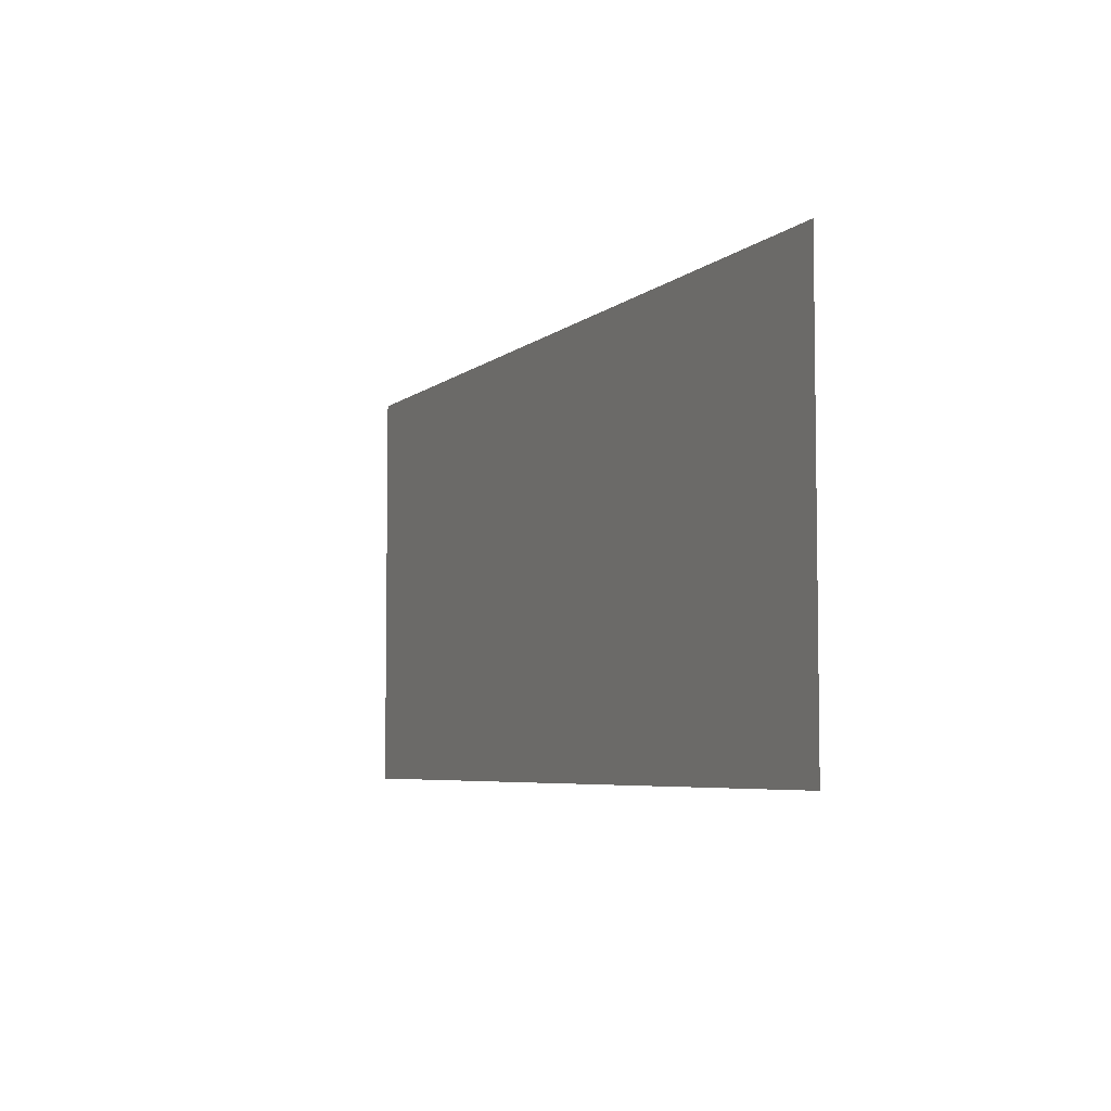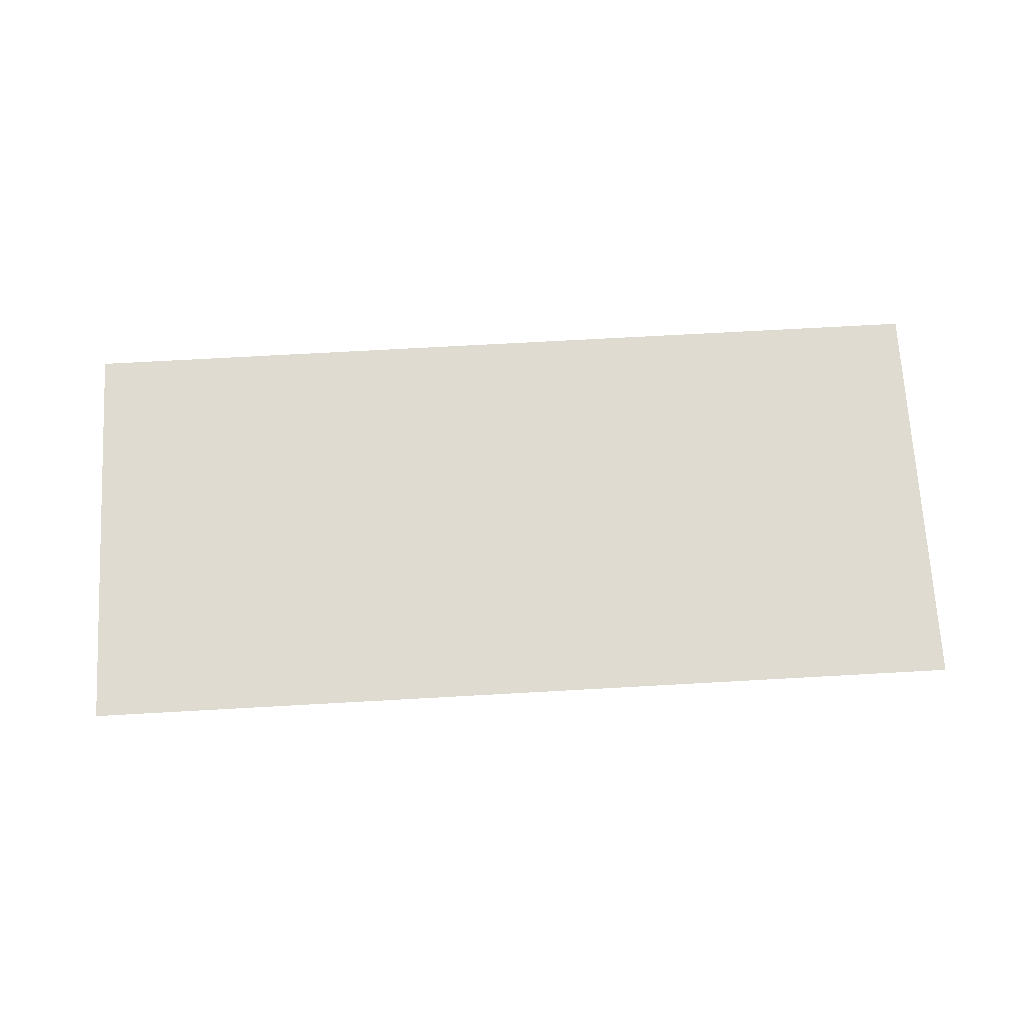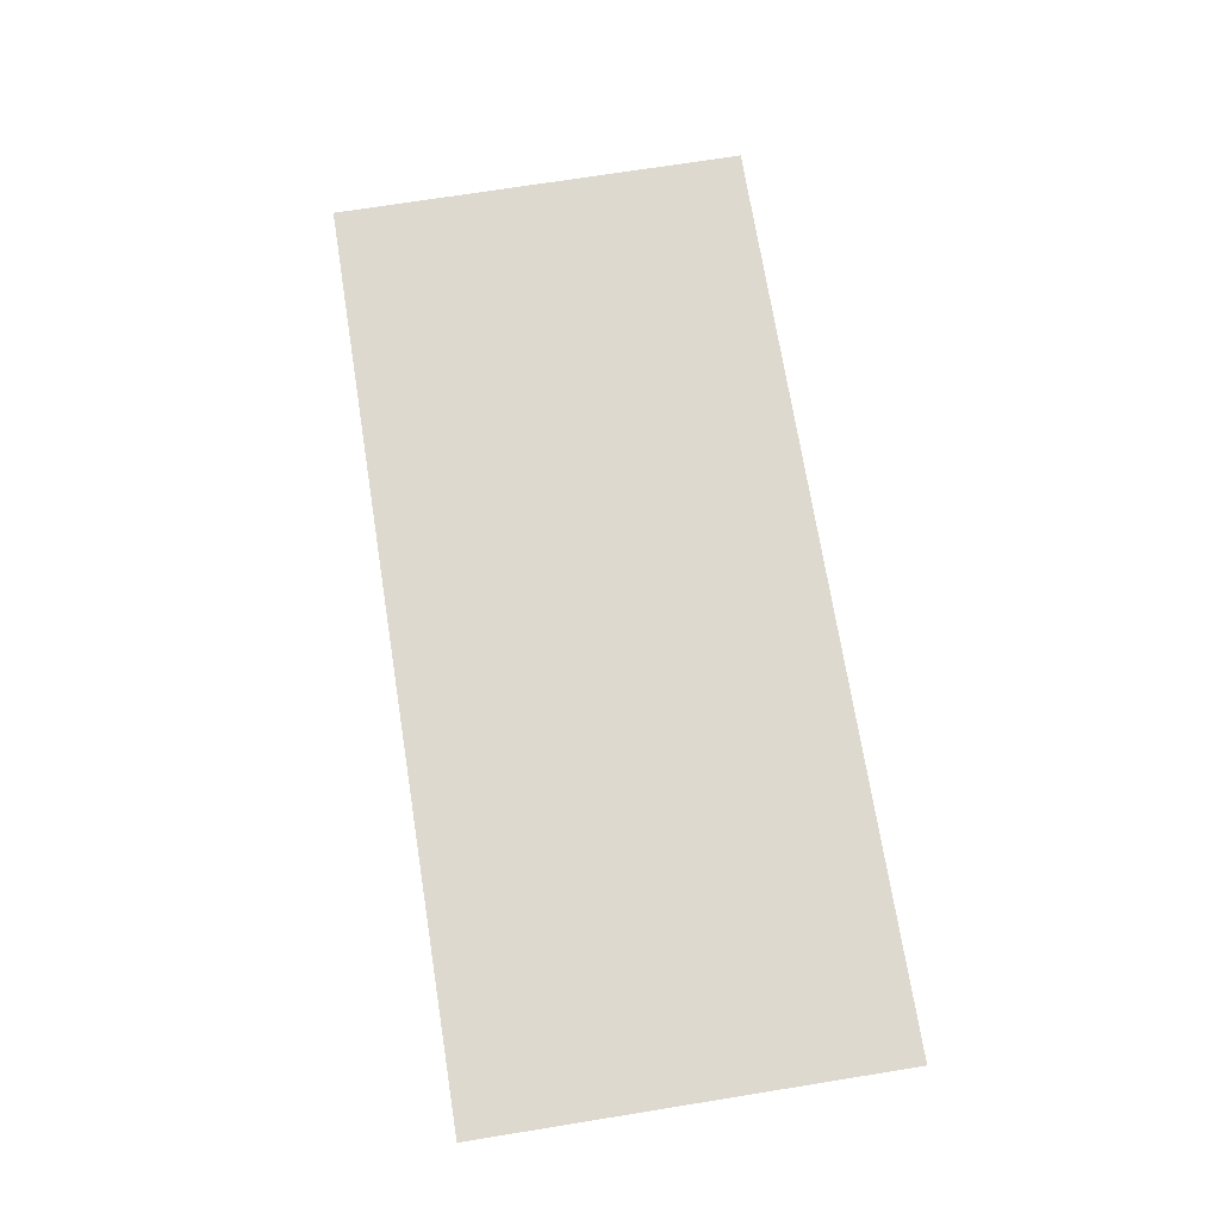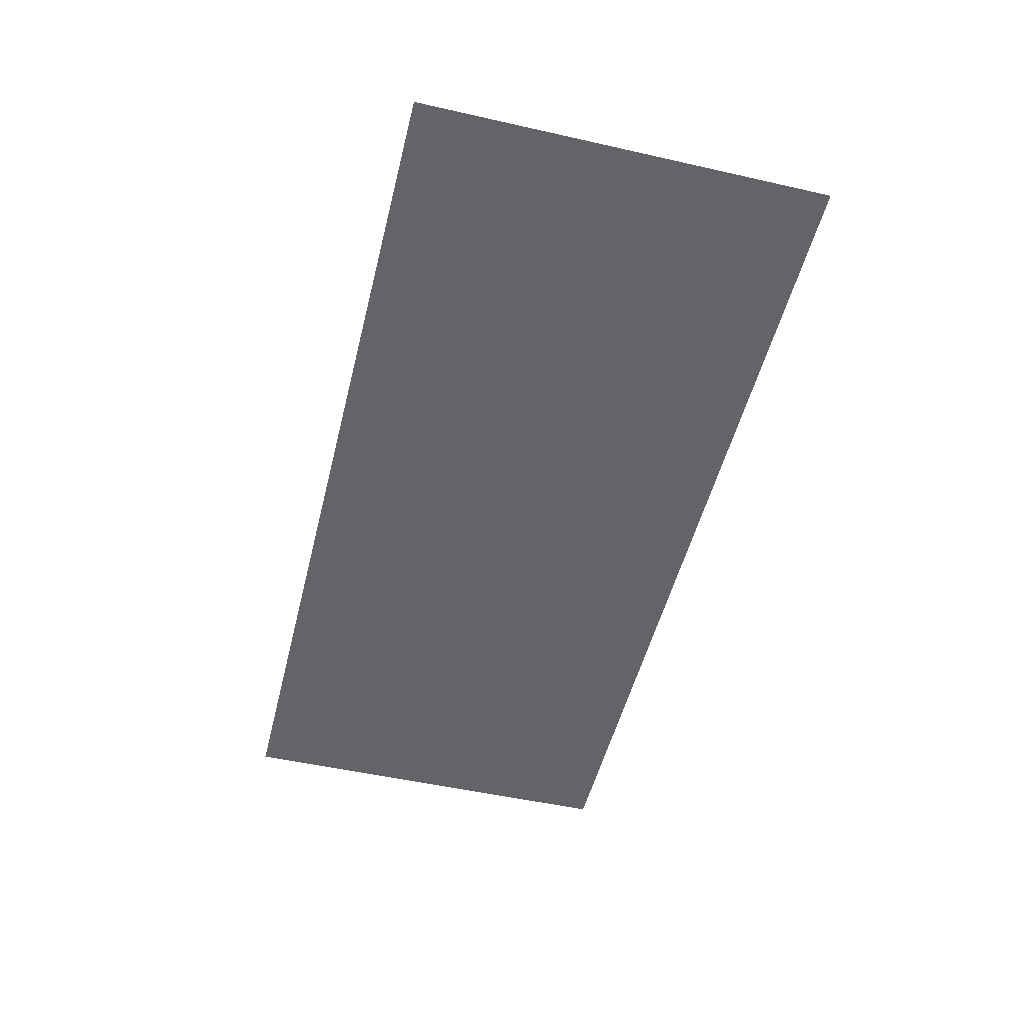
<metadata>
{"format":"obj","ext":"obj","renderer":"f3d","projection":"perspective","resolution":1024,"background":"white","views":[{"elev":-5.4,"azim":-114.2,"up":"+Z"},{"elev":70.2,"azim":176.8,"up":"+Y"},{"elev":71.5,"azim":-99.1,"up":"+Y"},{"elev":-51.2,"azim":76.2,"up":"+Y"}]}
</metadata>
<code>
v 0.18 -0.0125 0.3614
v 0.18 -0.0125 0.2137
v 0.2347 -0.0125 0.2312
v 0.2347 -0.0125 0.3614
v 0.2653 -0.0125 0.3614
v 0.2653 -0.0125 0.2265
v 0.2683 -0.0125 0.2178
v 0.2765 -0.0125 0.2137
v 0.2653 -0.0125 0.3614
v 0.2765 -0.0125 0.2137
v 0.2782 -0.0125 0.2137
v 0.2894 -0.0125 0.3614
v 0.2894 -0.0125 0.3614
v 0.2782 -0.0125 0.2137
v 0.2864 -0.0125 0.2178
v 0.2894 -0.0125 0.2265
v 0.3179 -0.0125 0.2011
v 0.3179 -0.0125 0.1295
v 0.32 -0.0125 0.1168
v 0.32 -0.0125 0.2137
v 0.3179 -0.0125 0.2011
v 0.3118 -0.0125 0.1899
v 0.3118 -0.0125 0.1407
v 0.3179 -0.0125 0.1295
v 0.2387 -0.0125 0.1975
v 0.18 -0.0125 0.1787
v 0.18 -0.0125 0.1518
v 0.2106 -0.0125 0.1518
v 0.2387 -0.0125 0.1975
v 0.2106 -0.0125 0.1518
v 0.2347 -0.0125 0.1168
v 0.2368 -0.0125 0.1295
v 0.2387 -0.0125 0.1975
v 0.2368 -0.0125 0.1295
v 0.2429 -0.0125 0.1407
v 0.2429 -0.0125 0.1899
v 0.2529 -0.0125 0.1818
v 0.2429 -0.0125 0.1899
v 0.2429 -0.0125 0.1407
v 0.2529 -0.0125 0.1488
v 0.2529 -0.0125 0.1818
v 0.2529 -0.0125 0.1488
v 0.2653 -0.0125 0.1518
v 0.2653 -0.0125 0.1787
v 0.3018 -0.0125 0.1818
v 0.3018 -0.0125 0.1488
v 0.3118 -0.0125 0.1407
v 0.3118 -0.0125 0.1899
v 0.3018 -0.0125 0.1818
v 0.2894 -0.0125 0.1787
v 0.2894 -0.0125 0.1518
v 0.3018 -0.0125 0.1488
v 0.2653 -0.0125 0.1787
v 0.2653 -0.0125 0.1518
v 0.2894 -0.0125 0.1518
v 0.2894 -0.0125 0.1787
v 0.2106 -0.0125 0.1518
v 0.2106 -0.0125 -0.00064
v 0.2347 -0.0125 -0.00064
v 0.2347 -0.0125 0.1168
v 0.2653 -0.0125 -0.00064
v 0.2765 -0.0125 0.1168
v 0.2683 -0.0125 0.1127
v 0.2653 -0.0125 0.1041
v 0.2653 -0.0125 -0.00064
v 0.2894 -0.0125 -0.00064
v 0.2782 -0.0125 0.1168
v 0.2765 -0.0125 0.1168
v 0.2894 -0.0125 -0.00064
v 0.2894 -0.0125 0.1041
v 0.2864 -0.0125 0.1127
v 0.2782 -0.0125 0.1168
v 0.152 -0.0125 0.1784
v 0.152 -0.0125 0.3614
v 0.04263 -0.0125 0.3614
v 0.04263 -0.0125 0.2134
v 0.152 -0.0125 0.1784
v 0.04263 -0.0125 0.2134
v 0.012 -0.0125 0.2134
v 0.012 -0.0125 0.1784
v 0.012 -0.0125 0.1434
v 0.012 -0.0125 0.07336
v 0.01407 -0.0125 0.086
v 0.012 -0.0125 0.1434
v 0.01407 -0.0125 0.086
v 0.02023 -0.0125 0.09724
v 0.012 -0.0125 0.1434
v 0.02023 -0.0125 0.09724
v 0.03017 -0.0125 0.1053
v 0.012 -0.0125 0.1434
v 0.03017 -0.0125 0.1053
v 0.04263 -0.0125 0.1084
v 0.012 -0.0125 0.1434
v 0.04263 -0.0125 0.1084
v 0.1214 -0.0125 0.1084
v 0.152 -0.0125 0.1434
v 0.152 -0.0125 0.1434
v 0.1214 -0.0125 0.1084
v 0.1338 -0.0125 0.1053
v 0.152 -0.0125 0.1434
v 0.1338 -0.0125 0.1053
v 0.1438 -0.0125 0.09724
v 0.152 -0.0125 0.1434
v 0.1438 -0.0125 0.09724
v 0.1499 -0.0125 0.086
v 0.152 -0.0125 0.1434
v 0.1499 -0.0125 0.086
v 0.152 -0.0125 0.07336
v 0.05377 -0.0125 0.07336
v 0.04559 -0.0125 0.06927
v 0.04263 -0.0125 0.06062
v 0.04263 -0.0125 -0.00064
v 0.05377 -0.0125 0.07336
v 0.04263 -0.0125 -0.00064
v 0.06668 -0.0125 -0.00064
v 0.06668 -0.0125 0.00086
v 0.05377 -0.0125 0.07336
v 0.06668 -0.0125 0.00086
v 0.09731 -0.0125 0.00086
v 0.1102 -0.0125 0.07336
v 0.1102 -0.0125 0.07336
v 0.09731 -0.0125 0.00086
v 0.09731 -0.0125 -0.00064
v 0.1214 -0.0125 -0.00064
v 0.1102 -0.0125 0.07336
v 0.1214 -0.0125 -0.00064
v 0.1214 -0.0125 0.06062
v 0.1184 -0.0125 0.06927
v -0.156 -0.0125 0.3614
v -0.156 -0.0125 0.3068
v -0.07797 -0.0125 0.3614
v -0.02457 -0.0125 0.3614
v -0.1254 -0.0125 0.2909
v -0.016 -0.0125 0.2143
v -0.016 -0.0125 0.3614
v -0.156 -0.0125 0.1984
v -0.04662 -0.0125 0.1984
v -0.156 -0.0125 0.2749
v -0.016 -0.0125 0.1634
v -0.156 -0.0125 0.1634
v -0.156 -0.0125 0.1284
v -0.04662 -0.0125 0.1284
v -0.016 -0.0125 0.1634
v -0.04662 -0.0125 0.1284
v -0.03417 -0.0125 0.1253
v -0.016 -0.0125 0.1634
v -0.03417 -0.0125 0.1253
v -0.02423 -0.0125 0.1172
v -0.016 -0.0125 0.1634
v -0.02423 -0.0125 0.1172
v -0.01807 -0.0125 0.106
v -0.016 -0.0125 0.1634
v -0.01807 -0.0125 0.106
v -0.016 -0.0125 0.09336
v -0.156 -0.0125 0.09336
v -0.156 -0.0125 -0.00064
v -0.1013 -0.0125 -0.00064
v -0.1013 -0.0125 0.09336
v -0.04662 -0.0125 -0.00064
v -0.05777 -0.0125 0.09336
v -0.07069 -0.0125 0.09336
v -0.07069 -0.0125 -0.00064
v -0.04662 -0.0125 -0.00064
v -0.04662 -0.0125 0.08062
v -0.04959 -0.0125 0.08927
v -0.05777 -0.0125 0.09336
v 0.2347 -0.0125 0.2312
v 0.2653 -0.0125 0.2265
v 0.2653 -0.0125 0.3614
v 0.2347 -0.0125 0.3614
v 0.2347 -0.0125 0.2312
v 0.2387 -0.0125 0.1975
v 0.2683 -0.0125 0.2178
v 0.2653 -0.0125 0.2265
v 0.2347 -0.0125 0.2312
v 0.18 -0.0125 0.2137
v 0.18 -0.0125 0.1787
v 0.2387 -0.0125 0.1975
v 0.2894 -0.0125 0.2265
v 0.32 -0.0125 0.2137
v 0.32 -0.0125 0.3614
v 0.2894 -0.0125 0.3614
v 0.2894 -0.0125 0.2265
v 0.2864 -0.0125 0.2178
v 0.3179 -0.0125 0.2011
v 0.32 -0.0125 0.2137
v 0.2683 -0.0125 0.2178
v 0.2387 -0.0125 0.1975
v 0.2429 -0.0125 0.1899
v 0.2529 -0.0125 0.1818
v 0.2683 -0.0125 0.2178
v 0.2529 -0.0125 0.1818
v 0.2653 -0.0125 0.1787
v 0.2765 -0.0125 0.2137
v 0.2864 -0.0125 0.2178
v 0.3018 -0.0125 0.1818
v 0.3118 -0.0125 0.1899
v 0.3179 -0.0125 0.2011
v 0.2864 -0.0125 0.2178
v 0.2782 -0.0125 0.2137
v 0.2894 -0.0125 0.1787
v 0.3018 -0.0125 0.1818
v 0.2765 -0.0125 0.2137
v 0.2653 -0.0125 0.1787
v 0.2894 -0.0125 0.1787
v 0.2782 -0.0125 0.2137
v 0.18 -0.0125 0.1518
v 0.18 -0.0125 -0.00064
v 0.2106 -0.0125 -0.00064
v 0.2106 -0.0125 0.1518
v 0.2765 -0.0125 0.1168
v 0.2782 -0.0125 0.1168
v 0.2894 -0.0125 0.1518
v 0.2653 -0.0125 0.1518
v 0.2683 -0.0125 0.1127
v 0.2765 -0.0125 0.1168
v 0.2653 -0.0125 0.1518
v 0.2529 -0.0125 0.1488
v 0.2683 -0.0125 0.1127
v 0.2529 -0.0125 0.1488
v 0.2429 -0.0125 0.1407
v 0.2368 -0.0125 0.1295
v 0.2683 -0.0125 0.1127
v 0.2368 -0.0125 0.1295
v 0.2347 -0.0125 0.1168
v 0.2653 -0.0125 0.1041
v 0.2864 -0.0125 0.1127
v 0.3018 -0.0125 0.1488
v 0.2894 -0.0125 0.1518
v 0.2782 -0.0125 0.1168
v 0.2864 -0.0125 0.1127
v 0.3179 -0.0125 0.1295
v 0.3118 -0.0125 0.1407
v 0.3018 -0.0125 0.1488
v 0.2864 -0.0125 0.1127
v 0.2894 -0.0125 0.1041
v 0.32 -0.0125 0.1168
v 0.3179 -0.0125 0.1295
v 0.2653 -0.0125 0.1041
v 0.2347 -0.0125 0.1168
v 0.2347 -0.0125 -0.00064
v 0.2653 -0.0125 -0.00064
v 0.2894 -0.0125 0.1041
v 0.2894 -0.0125 -0.00064
v 0.32 -0.0125 -0.00064
v 0.32 -0.0125 0.1168
v 0.012 -0.0125 0.3614
v 0.012 -0.0125 0.2134
v 0.04263 -0.0125 0.2134
v 0.04263 -0.0125 0.3614
v 0.012 -0.0125 0.1784
v 0.012 -0.0125 0.1434
v 0.152 -0.0125 0.1434
v 0.152 -0.0125 0.1784
v 0.05377 -0.0125 0.07336
v 0.1102 -0.0125 0.07336
v 0.1214 -0.0125 0.1084
v 0.04263 -0.0125 0.1084
v 0.04559 -0.0125 0.06927
v 0.05377 -0.0125 0.07336
v 0.04263 -0.0125 0.1084
v 0.03017 -0.0125 0.1053
v 0.04559 -0.0125 0.06927
v 0.03017 -0.0125 0.1053
v 0.02023 -0.0125 0.09724
v 0.01407 -0.0125 0.086
v 0.04559 -0.0125 0.06927
v 0.01407 -0.0125 0.086
v 0.012 -0.0125 0.07336
v 0.04263 -0.0125 0.06062
v 0.1184 -0.0125 0.06927
v 0.1338 -0.0125 0.1053
v 0.1214 -0.0125 0.1084
v 0.1102 -0.0125 0.07336
v 0.1184 -0.0125 0.06927
v 0.1499 -0.0125 0.086
v 0.1438 -0.0125 0.09724
v 0.1338 -0.0125 0.1053
v 0.1184 -0.0125 0.06927
v 0.1214 -0.0125 0.06062
v 0.152 -0.0125 0.07336
v 0.1499 -0.0125 0.086
v 0.04263 -0.0125 0.06062
v 0.012 -0.0125 0.07336
v 0.012 -0.0125 -0.00064
v 0.04263 -0.0125 -0.00064
v 0.1214 -0.0125 0.06062
v 0.1214 -0.0125 -0.00064
v 0.152 -0.0125 -0.00064
v 0.152 -0.0125 0.07336
v 0.06668 -0.0125 0.00086
v 0.06668 -0.0125 -0.00064
v 0.09731 -0.0125 -0.00064
v 0.09731 -0.0125 0.00086
v -0.1254 -0.0125 0.2909
v -0.02457 -0.0125 0.3614
v -0.07797 -0.0125 0.3614
v -0.156 -0.0125 0.3068
v -0.1254 -0.0125 0.2909
v -0.156 -0.0125 0.3068
v -0.156 -0.0125 0.2749
v -0.1254 -0.0125 0.2909
v -0.156 -0.0125 0.2749
v -0.04662 -0.0125 0.1984
v -0.016 -0.0125 0.2143
v -0.04662 -0.0125 0.1984
v -0.016 -0.0125 0.1634
v -0.016 -0.0125 0.2143
v -0.04662 -0.0125 0.1984
v -0.156 -0.0125 0.1984
v -0.156 -0.0125 0.1634
v -0.016 -0.0125 0.1634
v -0.1013 -0.0125 0.09336
v -0.156 -0.0125 0.1284
v -0.156 -0.0125 0.09336
v -0.1013 -0.0125 0.09336
v -0.07069 -0.0125 0.09336
v -0.04662 -0.0125 0.1284
v -0.156 -0.0125 0.1284
v -0.1013 -0.0125 0.09336
v -0.1013 -0.0125 -0.00064
v -0.07069 -0.0125 -0.00064
v -0.07069 -0.0125 0.09336
v -0.07069 -0.0125 0.09336
v -0.05777 -0.0125 0.09336
v -0.04662 -0.0125 0.1284
v -0.04959 -0.0125 0.08927
v -0.03417 -0.0125 0.1253
v -0.04662 -0.0125 0.1284
v -0.05777 -0.0125 0.09336
v -0.04959 -0.0125 0.08927
v -0.01807 -0.0125 0.106
v -0.02423 -0.0125 0.1172
v -0.03417 -0.0125 0.1253
v -0.04959 -0.0125 0.08927
v -0.04662 -0.0125 0.08062
v -0.016 -0.0125 0.09336
v -0.01807 -0.0125 0.106
v -0.04662 -0.0125 0.08062
v -0.04662 -0.0125 -0.00064
v -0.016 -0.0125 -0.00064
v -0.016 -0.0125 0.09336
v -0.4 -0.0125 0.3614
v -0.156 -0.0125 0.3068
v -0.156 -0.0125 0.3614
v -0.4 -0.0125 0.3614
v -0.156 -0.0125 0.2749
v -0.156 -0.0125 0.3068
v -0.4 -0.0125 0.3614
v -0.156 -0.0125 0.1984
v -0.156 -0.0125 0.2749
v -0.4 -0.0125 0.3614
v -0.4 -0.0125 -0.00064
v -0.156 -0.0125 0.1634
v -0.156 -0.0125 0.1984
v -0.4 -0.0125 -0.00064
v -0.156 -0.0125 0.1284
v -0.156 -0.0125 0.1634
v -0.4 -0.0125 -0.00064
v -0.156 -0.0125 0.09336
v -0.156 -0.0125 0.1284
v -0.4 -0.0125 -0.00064
v -0.156 -0.0125 -0.00064
v -0.156 -0.0125 0.09336
v -0.016 -0.0125 0.2143
v 0.012 -0.0125 0.2134
v 0.012 -0.0125 0.3614
v -0.016 -0.0125 0.3614
v -0.016 -0.0125 0.2143
v -0.016 -0.0125 0.1634
v 0.012 -0.0125 0.1784
v 0.012 -0.0125 0.2134
v -0.016 -0.0125 0.1634
v 0.012 -0.0125 0.1434
v 0.012 -0.0125 0.1784
v -0.016 -0.0125 0.09336
v 0.012 -0.0125 0.07336
v 0.012 -0.0125 0.1434
v -0.016 -0.0125 0.1634
v -0.016 -0.0125 0.09336
v -0.016 -0.0125 -0.00064
v 0.012 -0.0125 -0.00064
v 0.012 -0.0125 0.07336
v 0.152 -0.0125 0.1784
v 0.18 -0.0125 0.2137
v 0.18 -0.0125 0.3614
v 0.152 -0.0125 0.3614
v 0.152 -0.0125 0.1784
v 0.152 -0.0125 0.1434
v 0.18 -0.0125 0.1787
v 0.18 -0.0125 0.2137
v 0.152 -0.0125 0.07336
v 0.18 -0.0125 0.1518
v 0.18 -0.0125 0.1787
v 0.152 -0.0125 0.1434
v 0.152 -0.0125 0.07336
v 0.152 -0.0125 -0.00064
v 0.18 -0.0125 -0.00064
v 0.18 -0.0125 0.1518
v 0.4 -0.0125 0.3614
v 0.32 -0.0125 0.3614
v 0.32 -0.0125 0.2137
v 0.4 -0.0125 0.3614
v 0.32 -0.0125 0.2137
v 0.32 -0.0125 0.1168
v 0.4 -0.0125 -0.00064
v 0.4 -0.0125 -0.00064
v 0.32 -0.0125 0.1168
v 0.32 -0.0125 -0.00064
g mesh7311517
f 1 2 3
f 3 4 1
f 5 6 7
f 7 8 5
f 9 10 11
f 11 12 9
f 13 14 15
f 15 16 13
f 17 18 19
f 19 20 17
f 21 22 23
f 23 24 21
f 25 26 27
f 27 28 25
f 29 30 31
f 31 32 29
f 33 34 35
f 35 36 33
f 37 38 39
f 39 40 37
f 41 42 43
f 43 44 41
f 45 46 47
f 47 48 45
f 49 50 51
f 51 52 49
f 53 54 55
f 55 56 53
f 57 58 59
f 59 60 57
f 61 62 63
f 63 64 61
f 65 66 67
f 67 68 65
f 69 70 71
f 71 72 69
g mesh7311519
f 73 74 75
f 75 76 73
f 77 78 79
f 79 80 77
f 81 82 83
f 84 85 86
f 87 88 89
f 90 91 92
f 93 94 95
f 95 96 93
f 97 98 99
f 100 101 102
f 103 104 105
f 106 107 108
f 109 110 111
f 111 112 109
f 113 114 115
f 115 116 113
f 117 118 119
f 119 120 117
f 121 122 123
f 123 124 121
f 125 126 127
f 127 128 125
g mesh7311521
f 129 130 131
f 132 133 134
f 134 135 132
f 136 137 138
f 139 140 141
f 141 142 139
f 143 144 145
f 146 147 148
f 149 150 151
f 152 153 154
f 155 156 157
f 157 158 155
f 159 160 161
f 161 162 159
f 163 164 165
f 165 166 163
f 167 168 169
f 169 170 167
f 171 172 173
f 173 174 171
f 175 176 177
f 177 178 175
f 179 180 181
f 181 182 179
f 183 184 185
f 185 186 183
f 187 188 189
f 189 190 187
f 191 192 193
f 193 194 191
f 195 196 197
f 197 198 195
f 199 200 201
f 201 202 199
f 203 204 205
f 205 206 203
f 207 208 209
f 209 210 207
f 211 212 213
f 213 214 211
f 215 216 217
f 217 218 215
f 219 220 221
f 221 222 219
f 223 224 225
f 225 226 223
f 227 228 229
f 229 230 227
f 231 232 233
f 233 234 231
f 235 236 237
f 237 238 235
f 239 240 241
f 241 242 239
f 243 244 245
f 245 246 243
f 247 248 249
f 249 250 247
f 251 252 253
f 253 254 251
f 255 256 257
f 257 258 255
f 259 260 261
f 261 262 259
f 263 264 265
f 265 266 263
f 267 268 269
f 269 270 267
f 271 272 273
f 273 274 271
f 275 276 277
f 277 278 275
f 279 280 281
f 281 282 279
f 283 284 285
f 285 286 283
f 287 288 289
f 289 290 287
f 291 292 293
f 293 294 291
f 295 296 297
f 297 298 295
f 299 300 301
f 302 303 304
f 304 305 302
f 306 307 308
f 309 310 311
f 311 312 309
f 313 314 315
f 316 317 318
f 318 319 316
f 320 321 322
f 322 323 320
f 324 325 326
f 327 328 329
f 329 330 327
f 331 332 333
f 333 334 331
f 335 336 337
f 337 338 335
f 339 340 341
f 341 342 339
f 343 344 345
f 346 347 348
f 349 350 351
f 352 353 354
f 354 355 352
f 356 357 358
f 359 360 361
f 362 363 364
f 365 366 367
f 367 368 365
f 369 370 371
f 371 372 369
f 373 374 375
f 376 377 378
f 378 379 376
f 380 381 382
f 382 383 380
f 384 385 386
f 386 387 384
f 388 389 390
f 390 391 388
f 392 393 394
f 394 395 392
f 396 397 398
f 398 399 396
f 400 401 402
f 403 404 405
f 405 406 403
f 407 408 409

</code>
